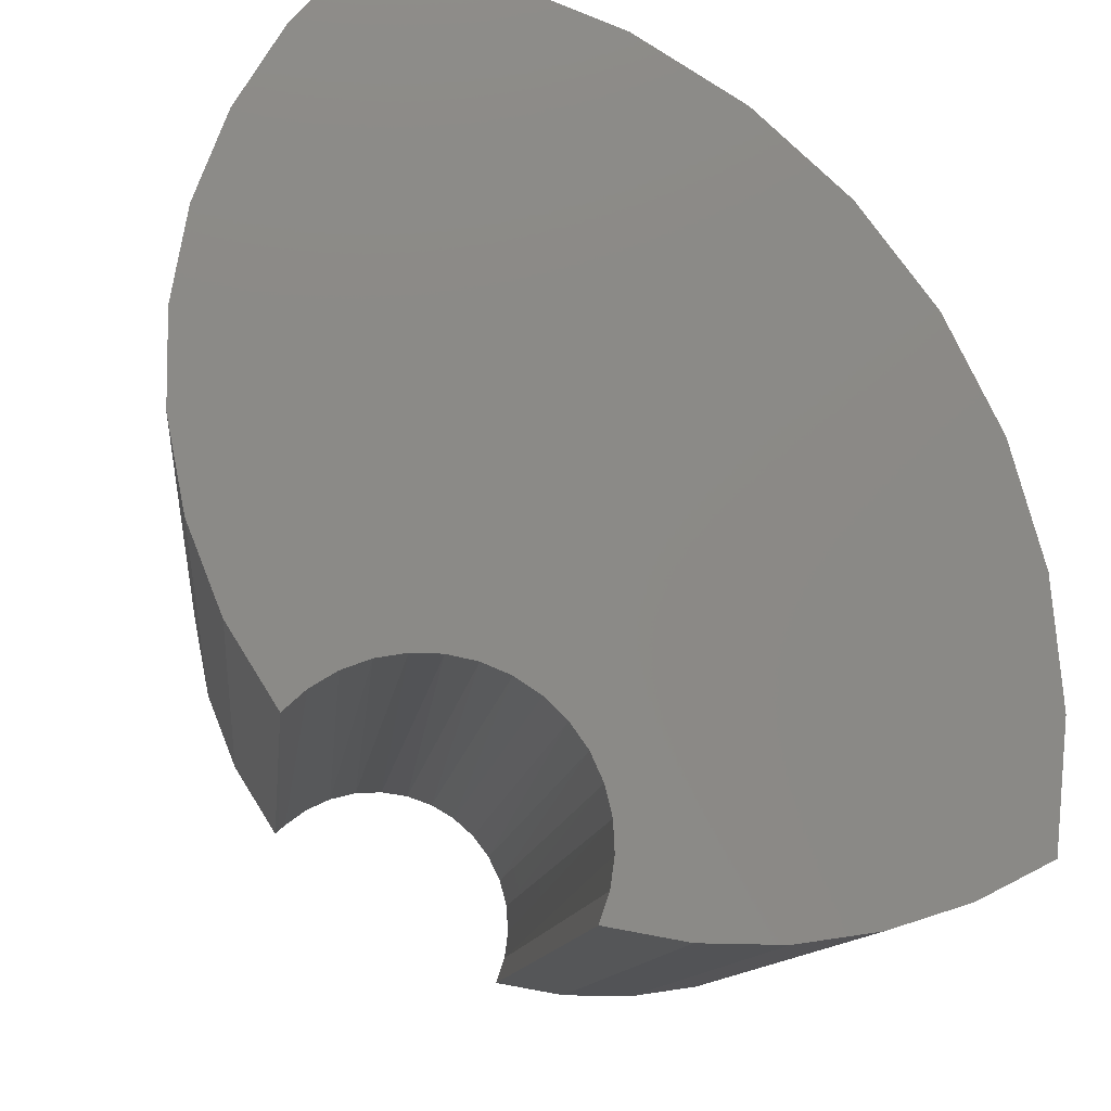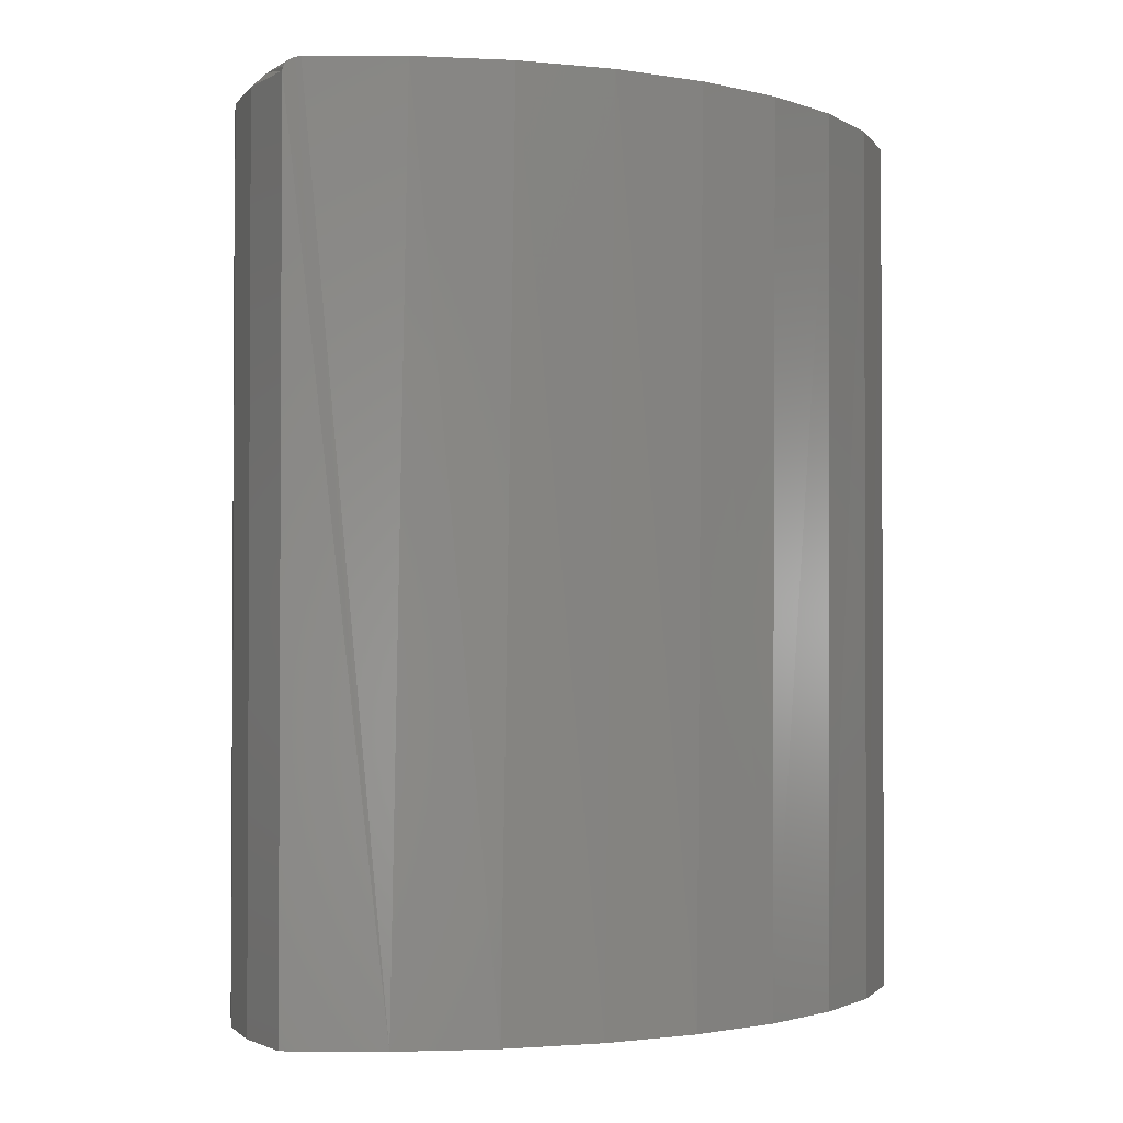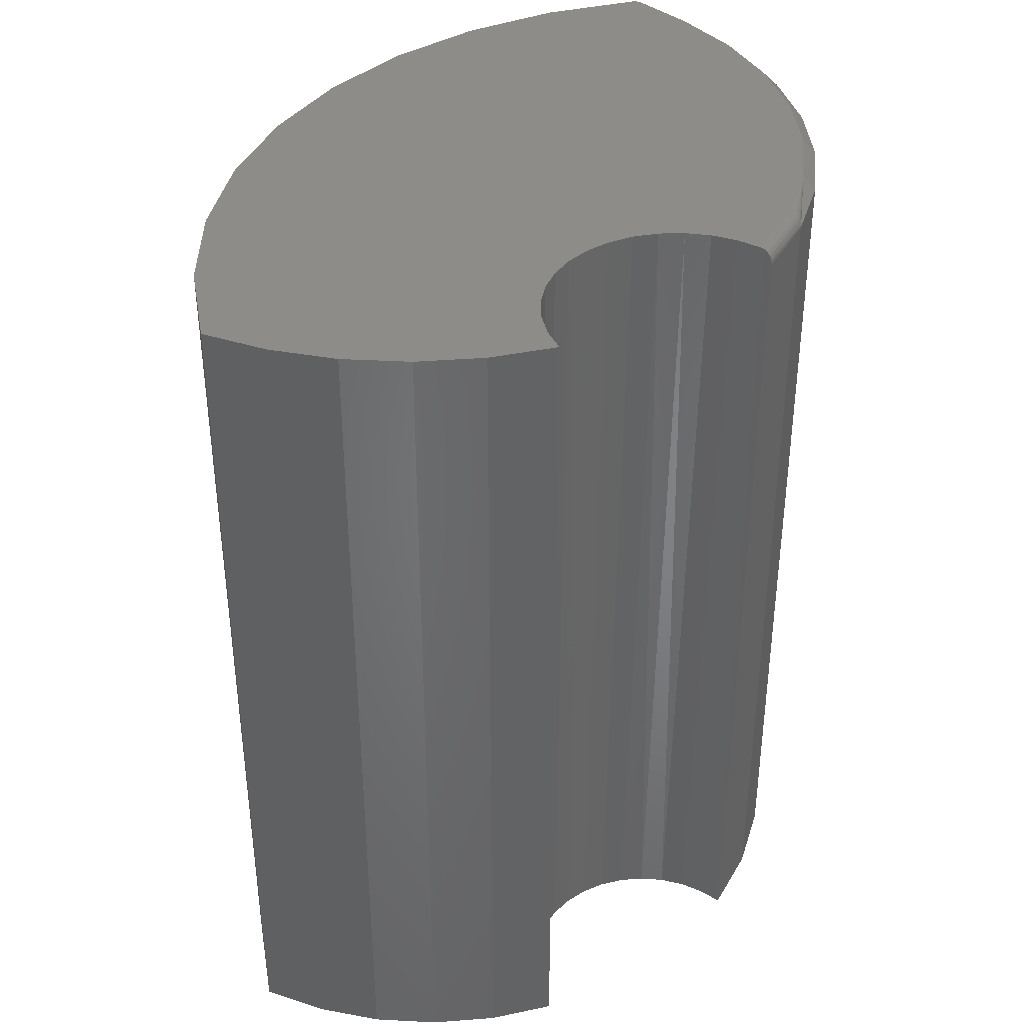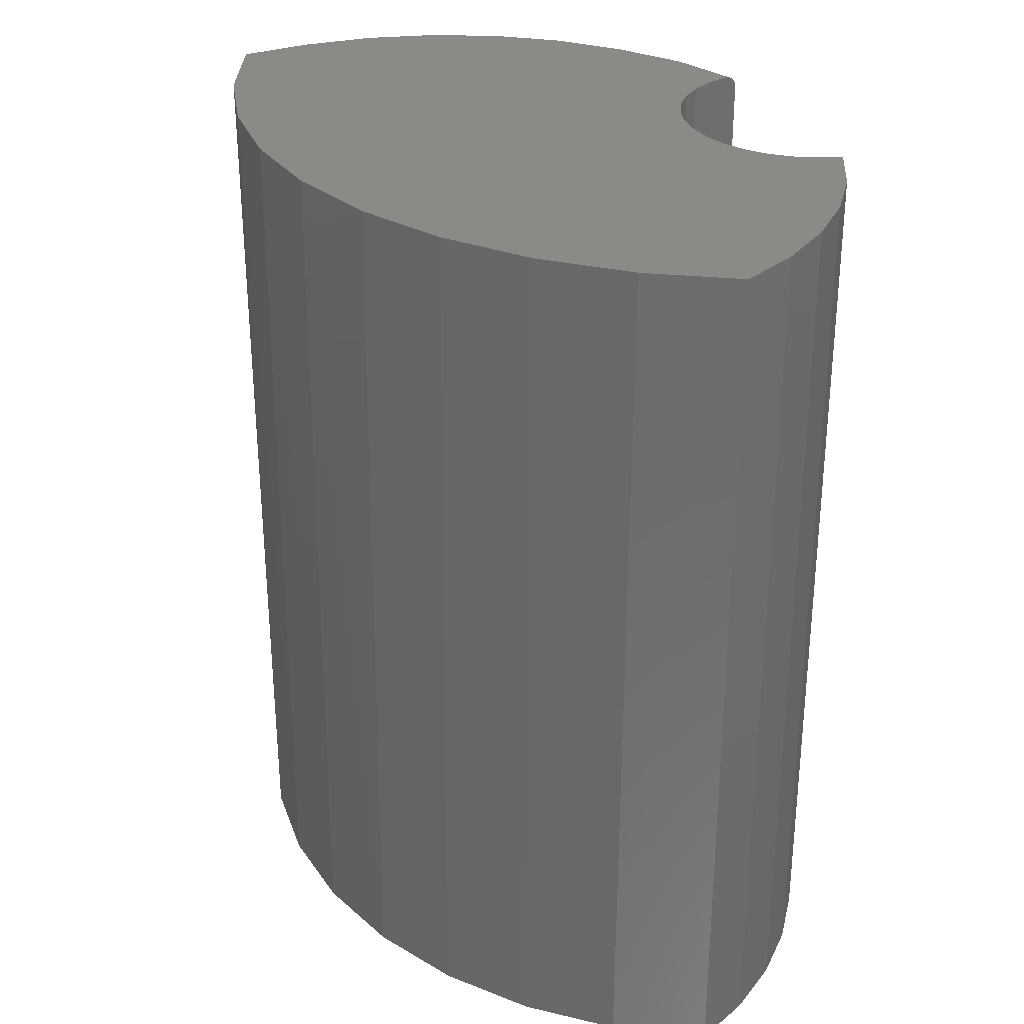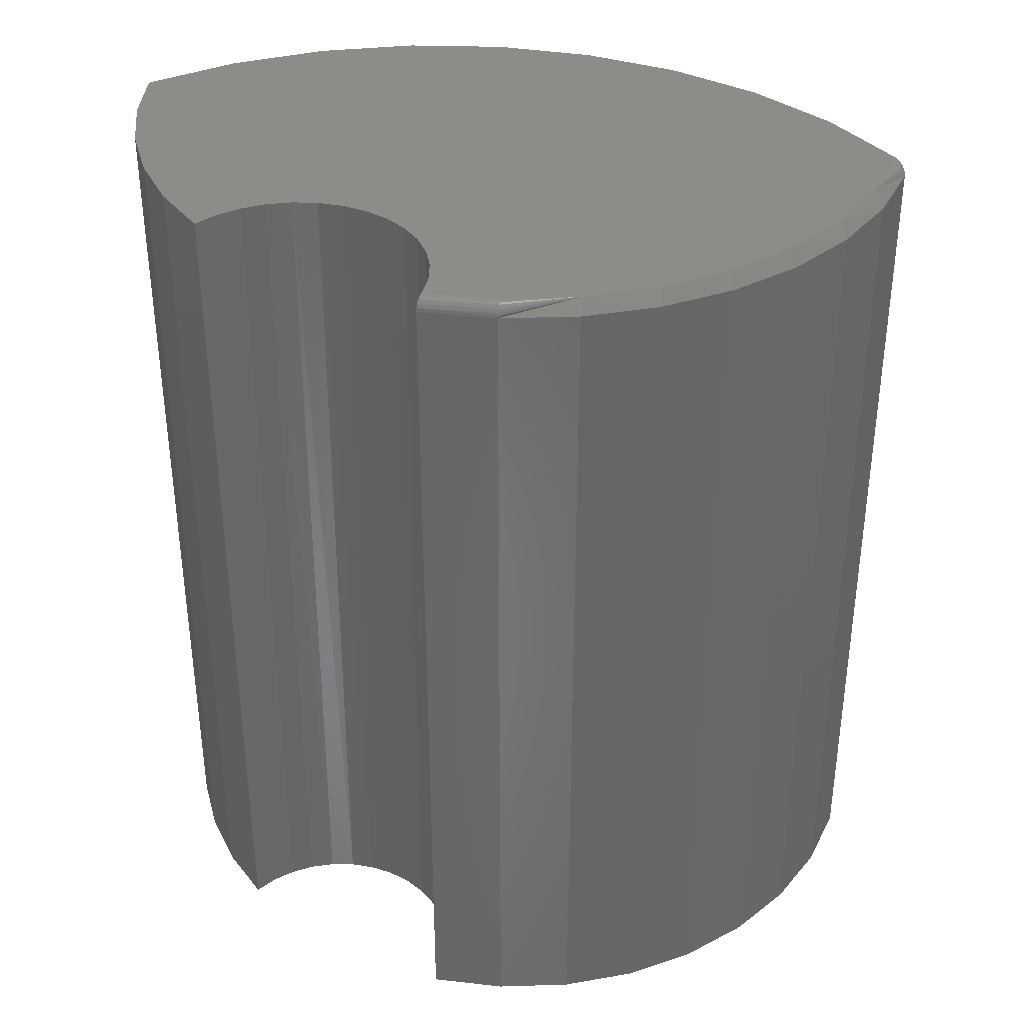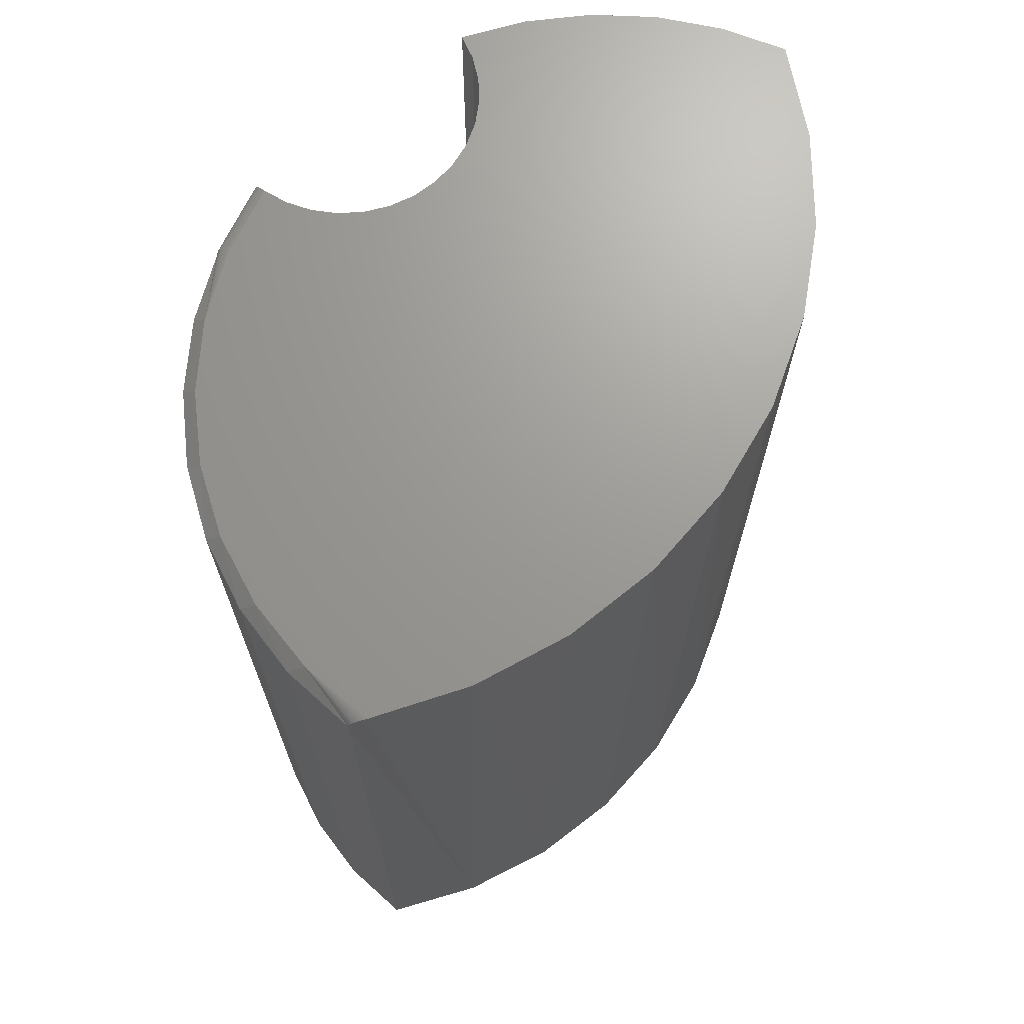
<metadata>
{"format":"stl","ext":"stl","renderer":"f3d","projection":"perspective","resolution":1024,"background":"white","views":[{"elev":-10.6,"azim":174.5,"up":"+Y"},{"elev":-1.9,"azim":-167.4,"up":"+Z"},{"elev":38.3,"azim":-4.7,"up":"+Z"},{"elev":30.3,"azim":-76.2,"up":"+Z"},{"elev":36.3,"azim":66.3,"up":"+Z"},{"elev":69.5,"azim":174.0,"up":"+Z"}]}
</metadata>
<code>
# stl→obj: 100 verts, 196 faces
v -0.4625 0.663 0.5391
v -0.5201 0.6506 0.5391
v -0.4322 0.6309 0.5391
v -0.5276 0.348 0.5391
v -0.7478 0.3398 0.5391
v -0.5389 0.3379 0.5391
v -0.5481 0.3259 0.5391
v -0.5528 0.253 0.5391
v -0.5576 0.2674 0.5391
v -0.7072 0.2634 0.5391
v -0.6697 0.2514 0.5391
v -0.6308 0.2456 0.5391
v -0.5915 0.2462 0.5391
v -0.7427 0.3985 0.5391
v -0.5146 0.3558 0.5391
v -0.5003 0.3608 0.5391
v -0.4853 0.363 0.5391
v -0.4063 0.3808 0.5391
v -0.3905 0.422 0.5391
v -0.3827 0.4655 0.5391
v -0.727 0.4552 0.5391
v -0.7422 0.2812 0.5391
v -0.5596 0.2824 0.5391
v -0.5586 0.2976 0.5391
v -0.5547 0.3122 0.5391
v -0.4701 0.3623 0.5391
v -0.4554 0.3586 0.5391
v -0.4417 0.3522 0.5391
v -0.4295 0.3432 0.5391
v -0.7014 0.5082 0.5391
v -0.3832 0.5096 0.5391
v -0.6666 0.5557 0.5391
v -0.3918 0.5529 0.5391
v -0.6238 0.5961 0.5391
v -0.4083 0.5938 0.5391
v -0.5744 0.6281 0.5391
v -0.699 0.5122 0
v -0.6627 0.56 0
v -0.6183 0.6004 0
v -0.5672 0.6318 0
v -0.4521 0.6641 0.5312
v -0.454 0.6639 0.5358
v -0.4526 0.664 0.5337
v -0.5111 0.6533 0
v -0.4608 0.6632 0.539
v -0.4592 0.6634 0.5387
v -0.4577 0.6635 0.5382
v -0.4563 0.6637 0.5375
v -0.4551 0.6638 0.5367
v -0.4521 0.6641 0
v -0.7422 0.2812 0
v -0.7478 0.341 0
v -0.7422 0.4008 0
v -0.7258 0.4585 0
v -0.4221 0.6307 0
v -0.4221 0.6307 0.5312
v -0.3988 0.5924 0
v -0.3988 0.5924 0.5312
v -0.3829 0.5504 0
v -0.3829 0.5504 0.5312
v -0.375 0.5063 0
v -0.375 0.5063 0.5312
v -0.3753 0.4615 0
v -0.3753 0.4615 0.5312
v -0.3837 0.4174 0
v -0.3837 0.4174 0.5312
v -0.4001 0.3757 0
v -0.4001 0.3757 0.5312
v -0.4238 0.3377 0
v -0.4238 0.3377 0.5312
v -0.4347 0.3475 0
v -0.4277 0.3416 0.5387
v -0.5554 0.3104 0
v -0.5493 0.3238 0
v -0.5409 0.3358 0
v -0.5303 0.346 0
v -0.518 0.354 0
v -0.5045 0.3596 0
v -0.4901 0.3626 0
v -0.4754 0.3629 0
v -0.461 0.3603 0
v -0.4472 0.3552 0
v -0.4241 0.3379 0.5336
v -0.4249 0.3388 0.5358
v -0.4261 0.34 0.5376
v -0.5588 0.2961 0
v -0.5595 0.2815 0
v -0.5575 0.2669 0
v -0.5528 0.253 0
v -0.4053 0.3793 0.5389
v -0.4018 0.3775 0.5368
v -0.4028 0.378 0.5377
v -0.4009 0.3771 0.5356
v -0.4002 0.3768 0.5342
v -0.404 0.3786 0.5385
v -0.3998 0.3766 0.5328
v -0.7072 0.2634 0
v -0.5915 0.2462 0
v -0.6308 0.2456 0
v -0.6697 0.2514 0
f 1 2 3
f 4 5 6
f 7 6 5
f 8 9 10
f 8 10 11
f 8 11 12
f 8 12 13
f 14 5 4
f 14 4 15
f 14 15 16
f 14 16 17
f 14 17 18
f 14 18 19
f 14 19 20
f 14 20 21
f 22 10 9
f 22 9 23
f 22 23 24
f 22 24 25
f 22 25 7
f 22 7 5
f 18 17 26
f 18 26 27
f 18 27 28
f 18 28 29
f 21 20 30
f 30 20 31
f 30 31 32
f 32 31 33
f 32 33 34
f 34 33 35
f 34 35 36
f 36 35 3
f 36 3 2
f 37 32 38
f 38 32 34
f 38 34 39
f 39 34 36
f 39 36 40
f 40 36 2
f 41 42 43
f 44 40 2
f 44 2 1
f 44 1 45
f 44 45 46
f 44 46 47
f 44 47 48
f 44 48 49
f 44 49 42
f 44 42 41
f 44 41 50
f 51 22 52
f 52 22 5
f 52 5 53
f 53 5 14
f 53 14 54
f 54 14 21
f 54 21 37
f 37 21 30
f 37 30 32
f 50 41 55
f 55 41 56
f 55 56 57
f 57 56 58
f 57 58 59
f 59 58 60
f 59 60 61
f 61 60 62
f 61 62 63
f 63 62 64
f 63 64 65
f 65 64 66
f 65 66 67
f 67 66 68
f 67 68 69
f 69 68 70
f 28 71 29
f 71 72 29
f 73 25 24
f 25 73 74
f 74 7 25
f 7 74 75
f 75 6 7
f 6 75 76
f 76 4 6
f 4 76 77
f 77 15 4
f 15 77 78
f 78 16 15
f 16 78 79
f 79 17 16
f 17 79 80
f 80 26 17
f 26 80 81
f 81 27 26
f 27 81 82
f 82 28 27
f 28 82 71
f 83 84 70
f 69 70 84
f 69 84 85
f 69 85 72
f 69 72 71
f 73 24 86
f 86 24 23
f 86 23 87
f 87 23 9
f 87 9 88
f 88 9 8
f 88 8 89
f 62 31 20
f 62 20 64
f 60 33 31
f 60 31 62
f 58 35 33
f 58 33 60
f 56 35 58
f 29 72 18
f 18 72 90
f 91 92 85
f 85 84 91
f 91 84 93
f 93 84 83
f 93 83 94
f 3 35 56
f 3 56 41
f 3 41 43
f 3 43 42
f 3 42 49
f 3 49 48
f 3 48 47
f 3 47 46
f 3 46 45
f 3 45 1
f 19 18 90
f 19 90 95
f 19 95 92
f 19 92 91
f 19 91 93
f 19 93 94
f 19 94 96
f 19 96 68
f 19 68 66
f 19 66 64
f 19 64 20
f 85 92 72
f 72 92 95
f 72 95 90
f 70 68 83
f 83 68 96
f 83 96 94
f 55 44 50
f 51 74 73
f 51 73 86
f 51 86 87
f 51 87 88
f 51 88 97
f 89 98 99
f 89 99 100
f 89 100 97
f 89 97 88
f 53 54 63
f 53 63 65
f 53 65 67
f 53 67 80
f 53 80 79
f 53 79 78
f 53 78 77
f 53 77 76
f 53 76 52
f 52 76 75
f 52 75 74
f 52 74 51
f 67 69 71
f 67 71 82
f 67 82 81
f 67 81 80
f 44 55 40
f 40 55 57
f 40 57 39
f 39 57 59
f 39 59 38
f 38 59 61
f 38 61 37
f 37 61 63
f 37 63 54
f 89 8 98
f 98 8 13
f 98 13 99
f 99 13 12
f 99 12 100
f 100 12 11
f 100 11 97
f 97 11 10
f 97 10 51
f 51 10 22

</code>
